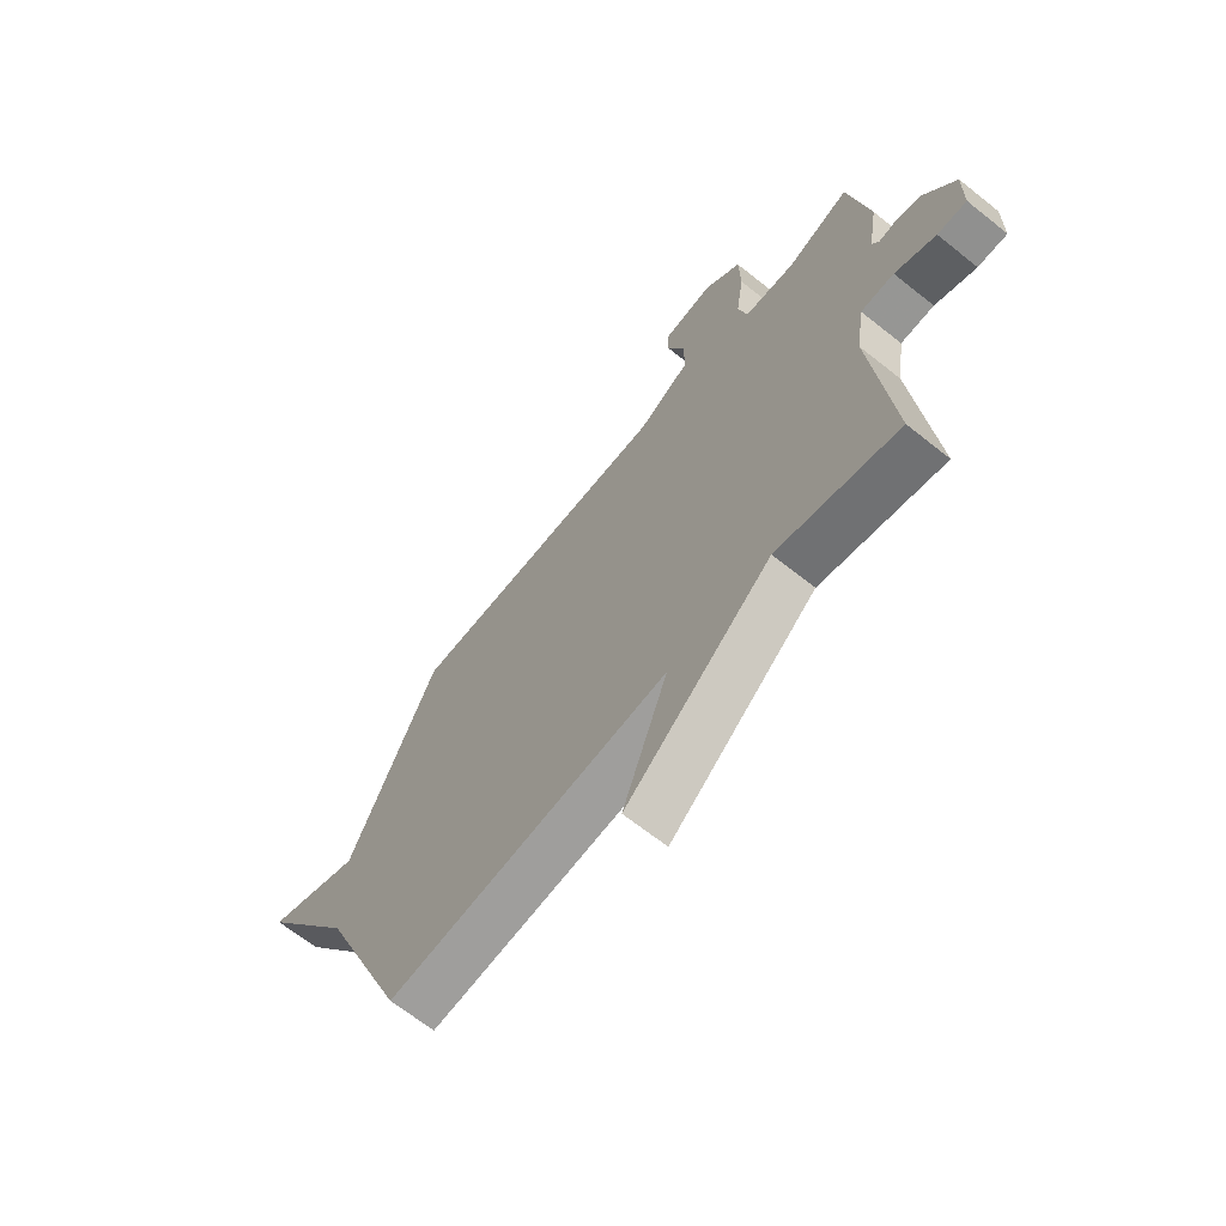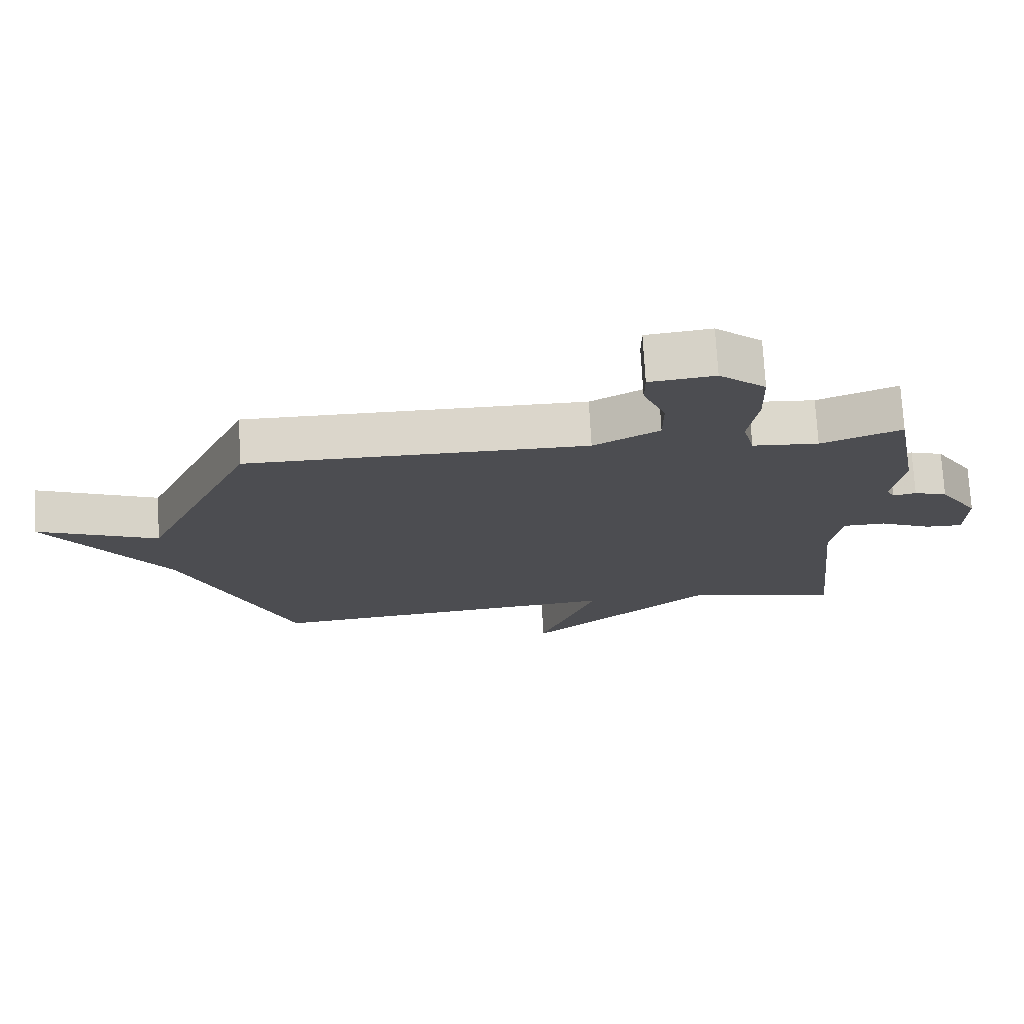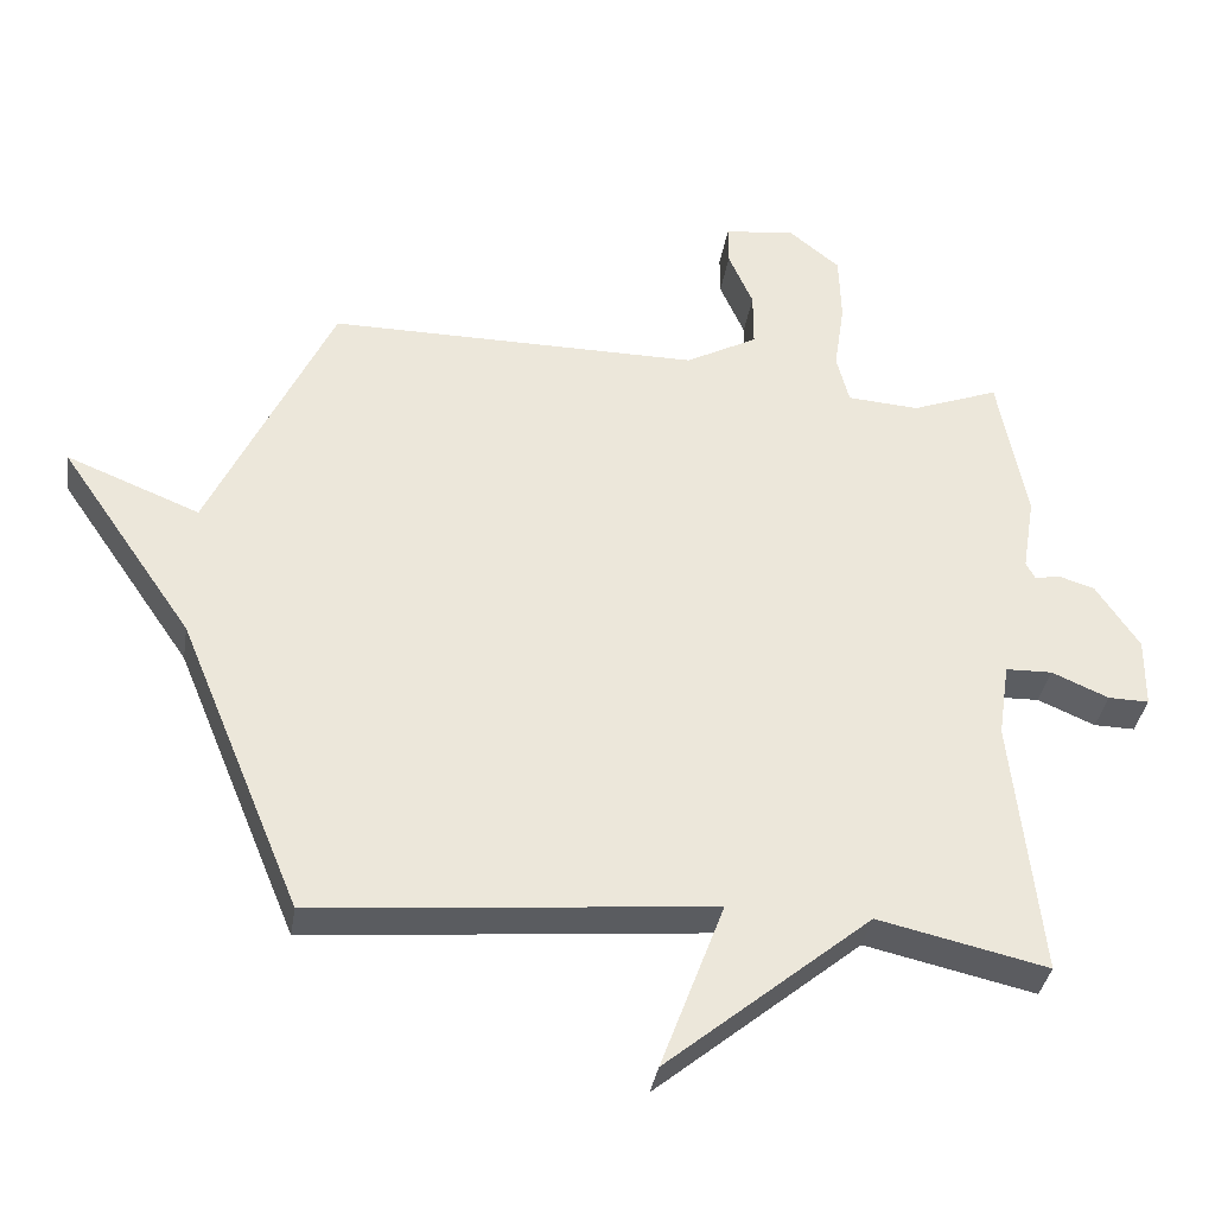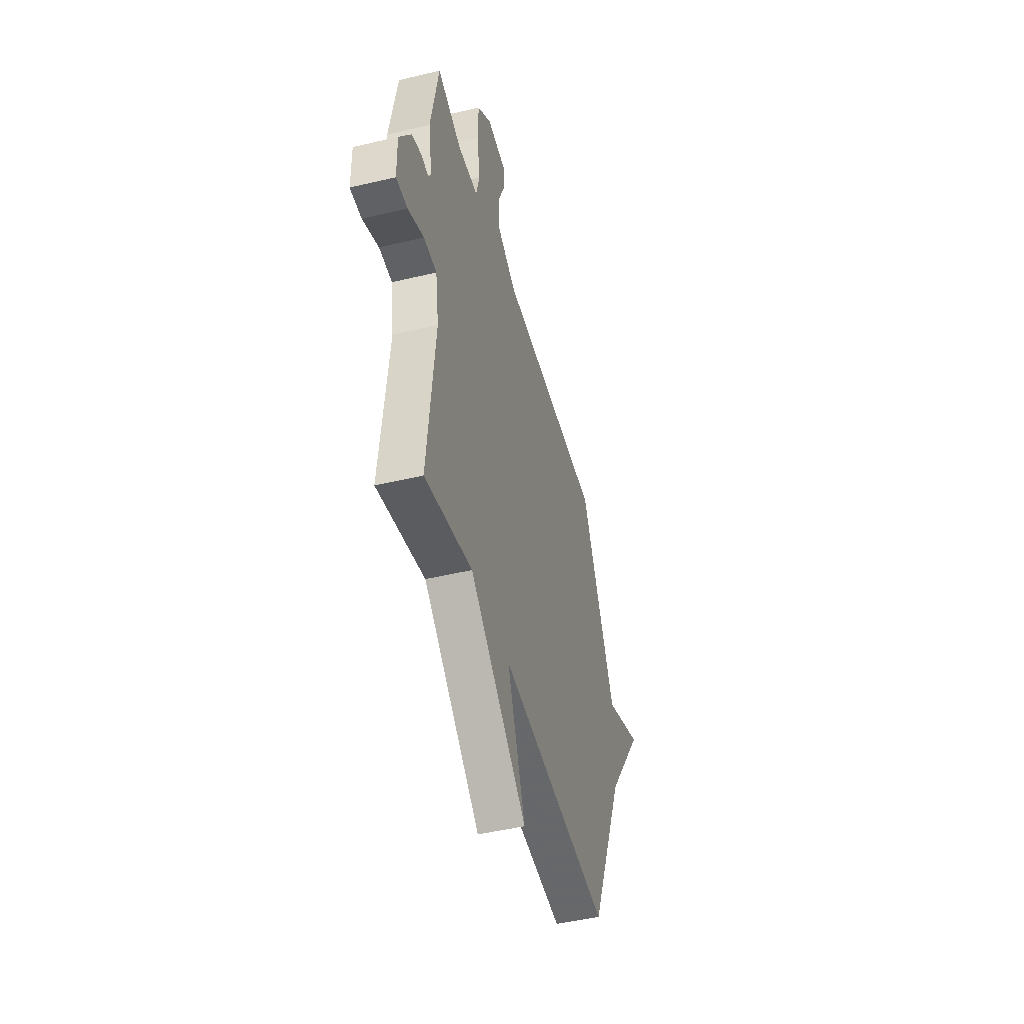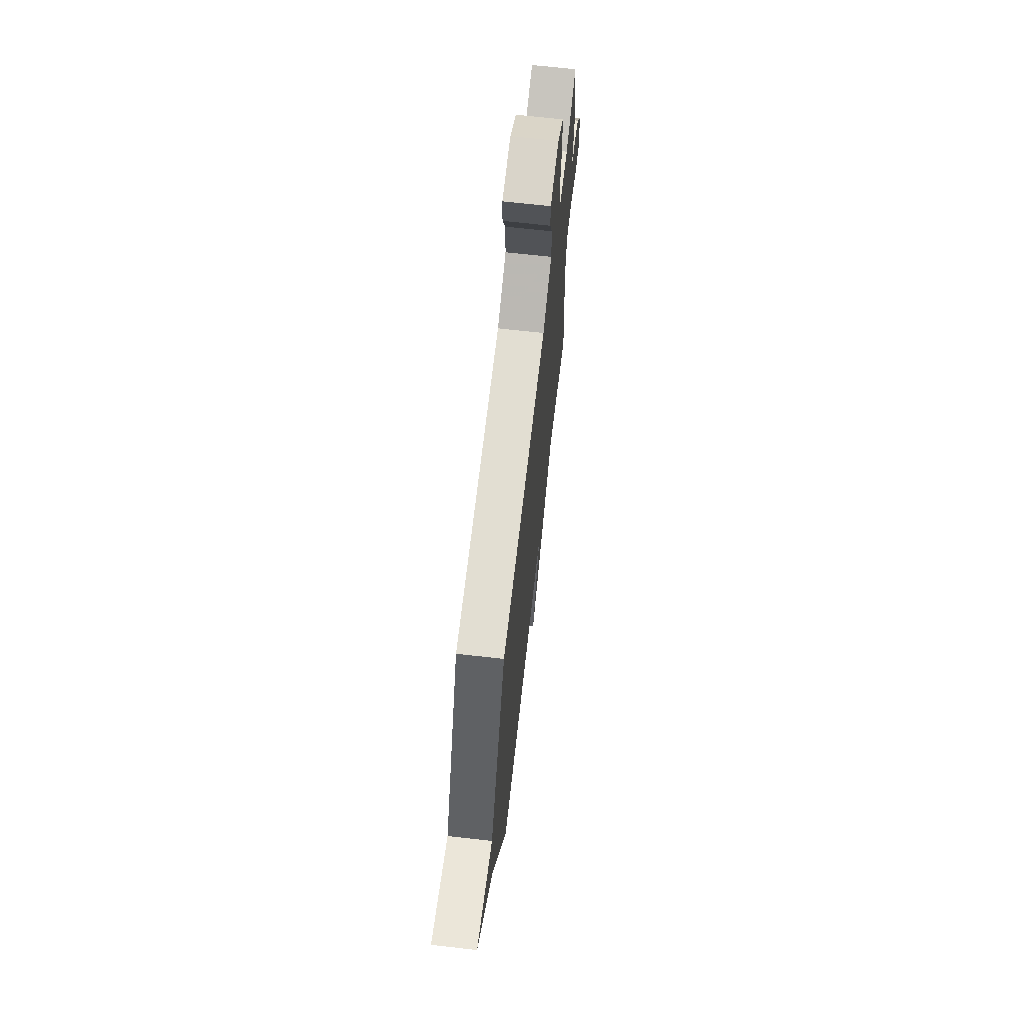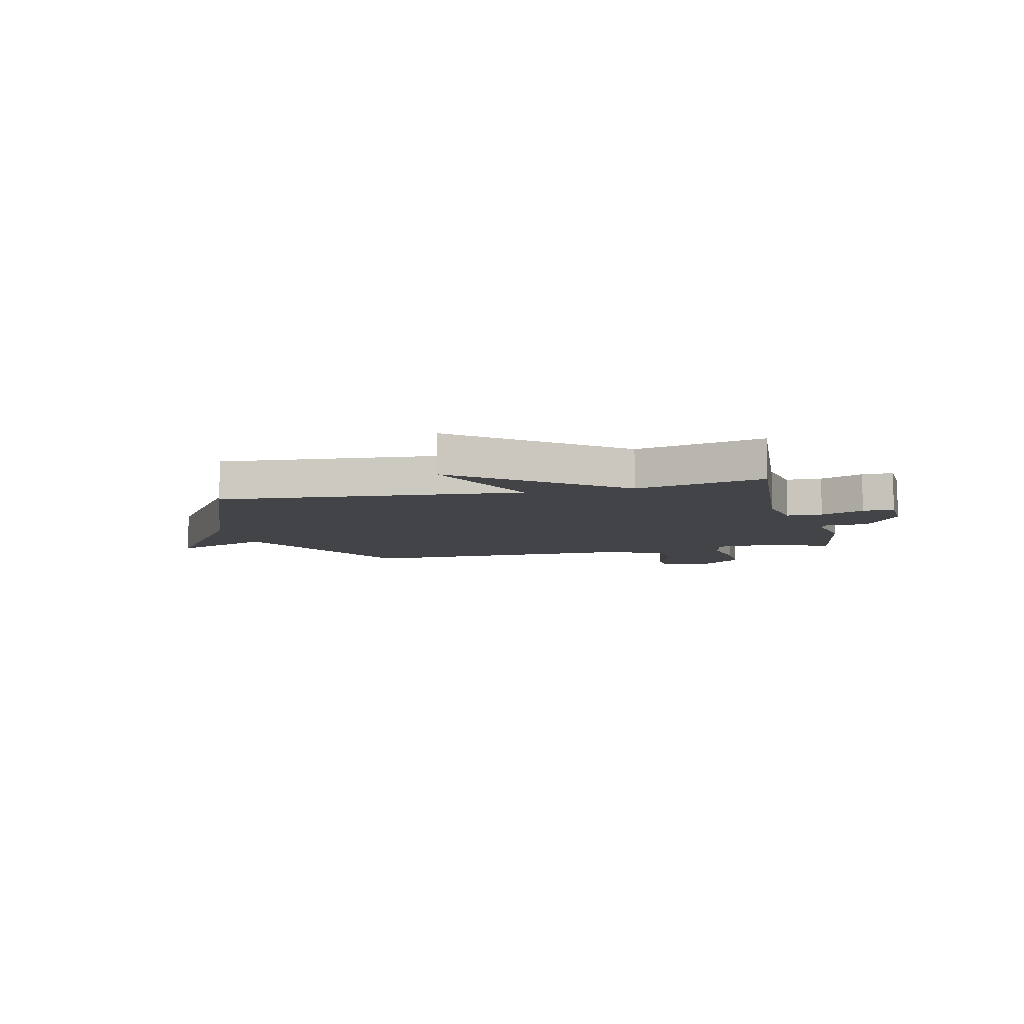
<metadata>
{"format":"obj","ext":"obj","renderer":"f3d","projection":"perspective","resolution":1024,"background":"white","views":[{"elev":-66.3,"azim":-128.7,"up":"+Z"},{"elev":73.6,"azim":176.9,"up":"+Z"},{"elev":-36.4,"azim":171.0,"up":"+Z"},{"elev":-47.1,"azim":-74.9,"up":"+Z"},{"elev":68.0,"azim":96.5,"up":"+Z"},{"elev":-7.7,"azim":-165.6,"up":"+Y"}]}
</metadata>
<code>
v -0.5 0.07 -0.5
v -0.461 0.07 -0.126
v -0.477 0.07 -0.019
v -0.543 0.07 -0.017
v -0.624 0.07 -0.052
v -0.682 0.07 -0.053
v -0.683 0.07 0.048
v -0.622 0.07 0.141
v -0.571 0.07 0.157
v -0.535 0.07 0.15
v -0.522 0.07 0.174
v -0.54 0.07 0.284
v -0.5 0.07 0.5
v -0.376 0.07 0.452
v -0.274 0.07 0.459
v -0.256 0.07 0.53
v -0.271 0.07 0.631
v -0.268 0.07 0.729
v -0.196 0.07 0.788
v -0.095 0.07 0.776
v -0.095 0.07 0.718
v -0.13 0.07 0.637
v -0.13 0.07 0.556
v -0.028 0.07 0.5
v 0.5 0.07 0.5
v 0.674 0.07 0.122
v 0.863 0.07 0.198
v 0.674 0.07 -0.078
v 0.5 0.07 -0.5
v -0.06 0.07 -0.446
v 0.03 0.07 -0.688
v -0.26 0.07 -0.446
v -0.5 0 -0.5
v -0.461 0 -0.126
v -0.477 0 -0.019
v -0.543 0 -0.017
v -0.624 0 -0.052
v -0.682 0 -0.053
v -0.683 0 0.048
v -0.622 0 0.141
v -0.571 0 0.157
v -0.535 0 0.15
v -0.522 0 0.174
v -0.54 0 0.284
v -0.5 0 0.5
v -0.376 0 0.452
v -0.274 0 0.459
v -0.256 0 0.53
v -0.271 0 0.631
v -0.268 0 0.729
v -0.196 0 0.788
v -0.095 0 0.776
v -0.095 0 0.718
v -0.13 0 0.637
v -0.13 0 0.556
v -0.028 0 0.5
v 0.5 0 0.5
v 0.674 0 0.122
v 0.863 0 0.198
v 0.674 0 -0.078
v 0.5 0 -0.5
v -0.06 0 -0.446
v 0.03 0 -0.688
v -0.26 0 -0.446
f 30 31 32
f 28 29 30
f 28 30 32
f 27 28 32
f 26 27 32
f 32 1 2
f 26 32 2
f 25 26 2
f 24 25 2
f 20 21 22
f 19 20 22
f 18 19 22
f 17 18 22
f 16 17 22
f 15 16 22 23
f 11 12 13 14
f 11 14 15
f 15 23 24
f 11 15 24
f 10 11 24
f 8 9 10
f 7 8 10
f 6 7 10
f 5 6 10
f 4 5 10
f 24 2 3
f 3 4 10 24
f 64 63 62
f 62 61 60
f 64 62 60
f 64 60 59
f 64 59 58
f 34 33 64
f 34 64 58
f 34 58 57
f 34 57 56
f 54 53 52
f 54 52 51
f 54 51 50
f 54 50 49
f 54 49 48
f 55 54 48 47
f 46 45 44 43
f 47 46 43
f 56 55 47
f 56 47 43
f 56 43 42
f 42 41 40
f 42 40 39
f 42 39 38
f 42 38 37
f 42 37 36
f 35 34 56
f 56 42 36 35
f 1 33 34 2
f 2 34 35 3
f 3 35 36 4
f 4 36 37 5
f 5 37 38 6
f 6 38 39 7
f 7 39 40 8
f 8 40 41 9
f 9 41 42 10
f 10 42 43 11
f 11 43 44 12
f 12 44 45 13
f 13 45 46 14
f 14 46 47 15
f 15 47 48 16
f 16 48 49 17
f 17 49 50 18
f 18 50 51 19
f 19 51 52 20
f 20 52 53 21
f 21 53 54 22
f 22 54 55 23
f 23 55 56 24
f 24 56 57 25
f 25 57 58 26
f 26 58 59 27
f 27 59 60 28
f 28 60 61 29
f 29 61 62 30
f 30 62 63 31
f 31 63 64 32
f 32 64 33 1

</code>
